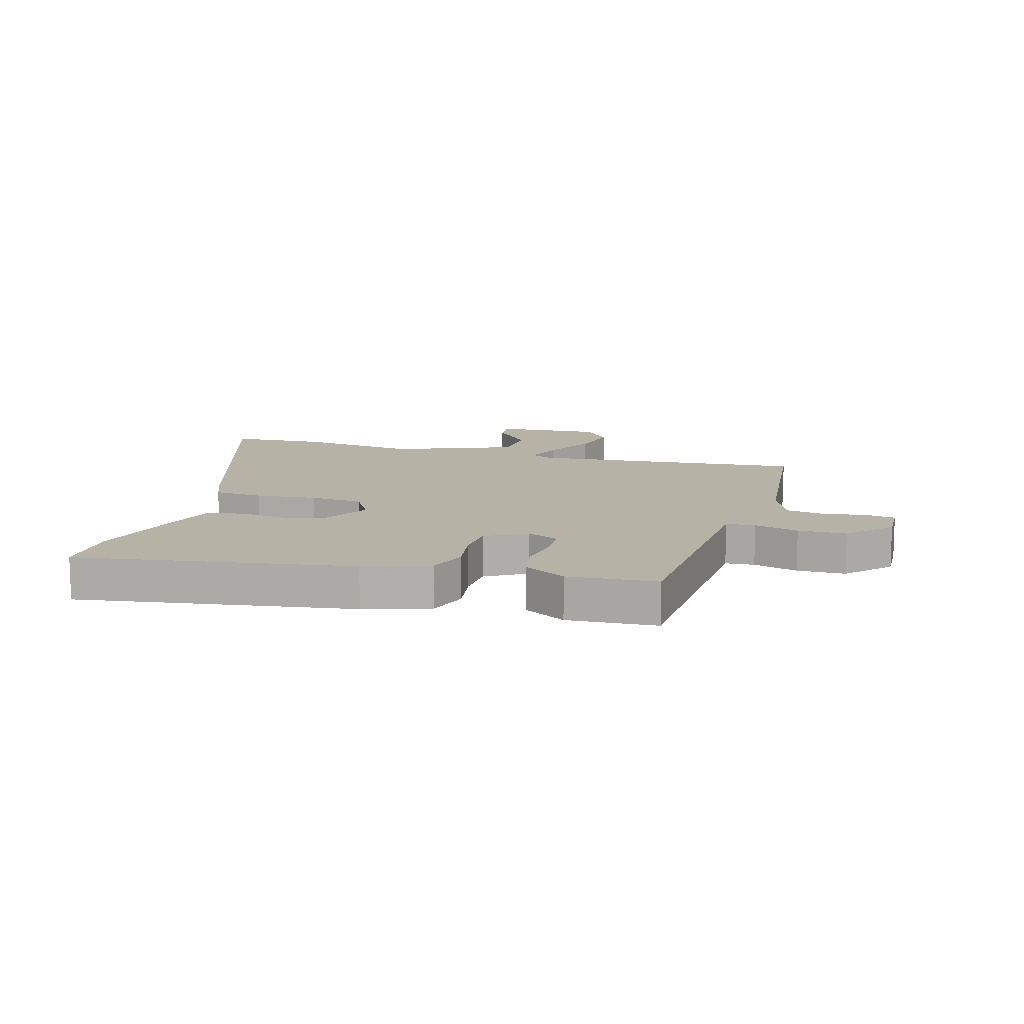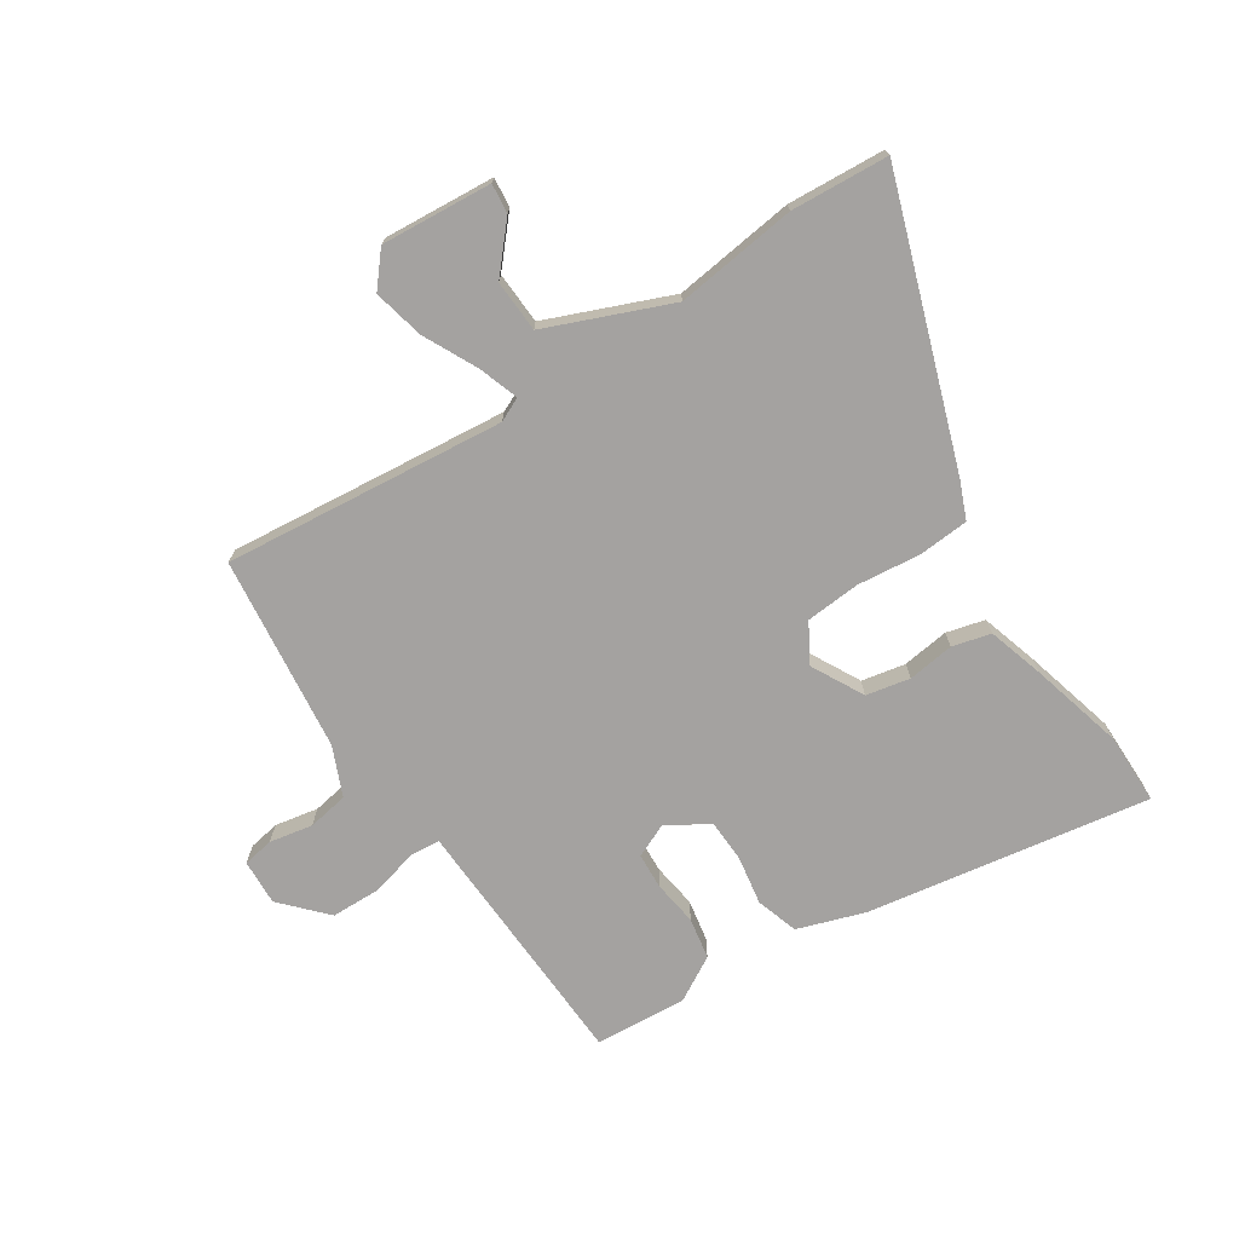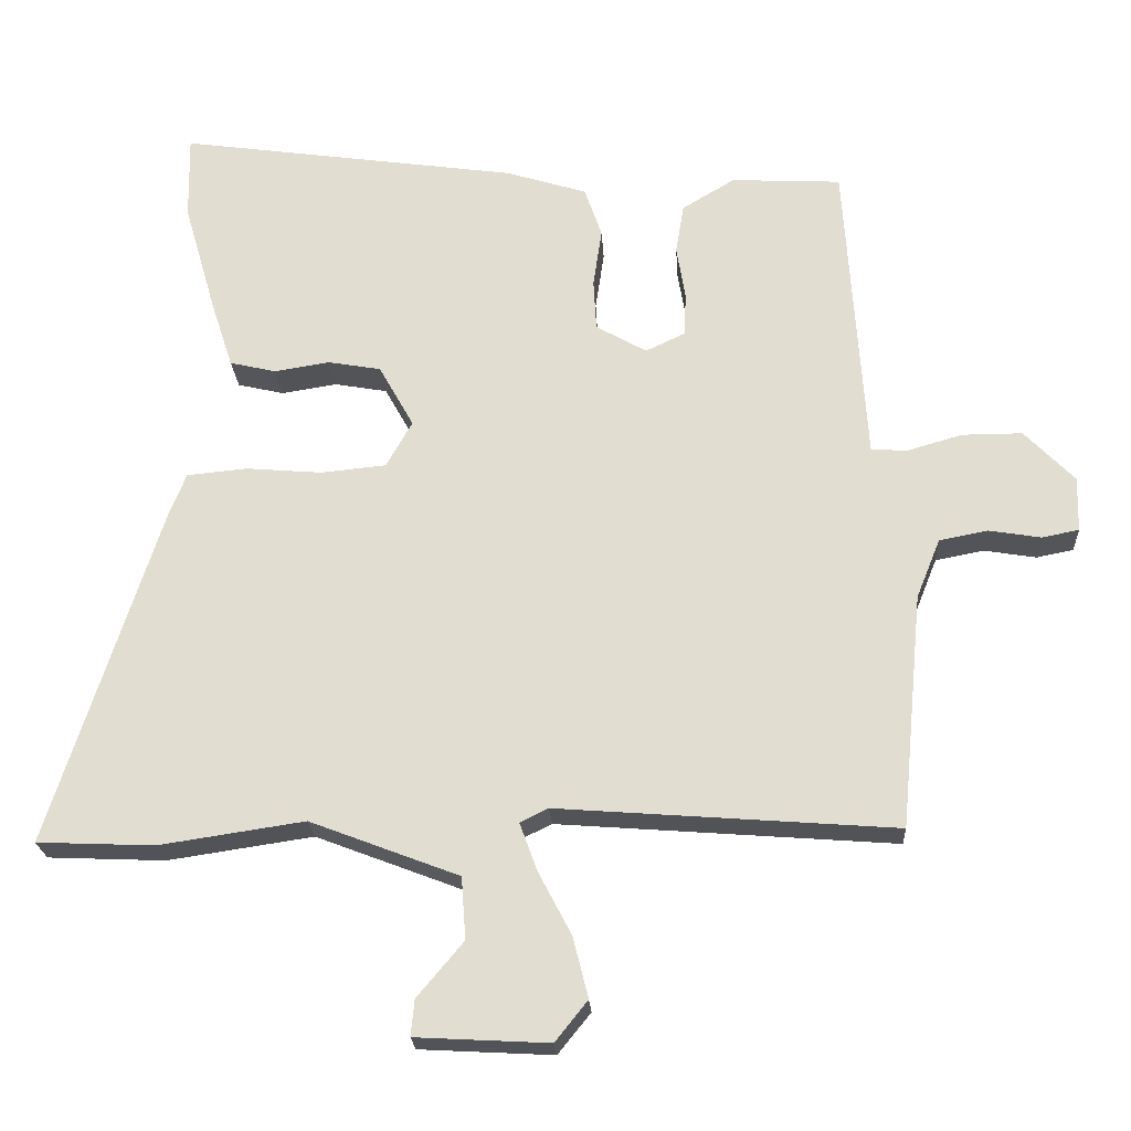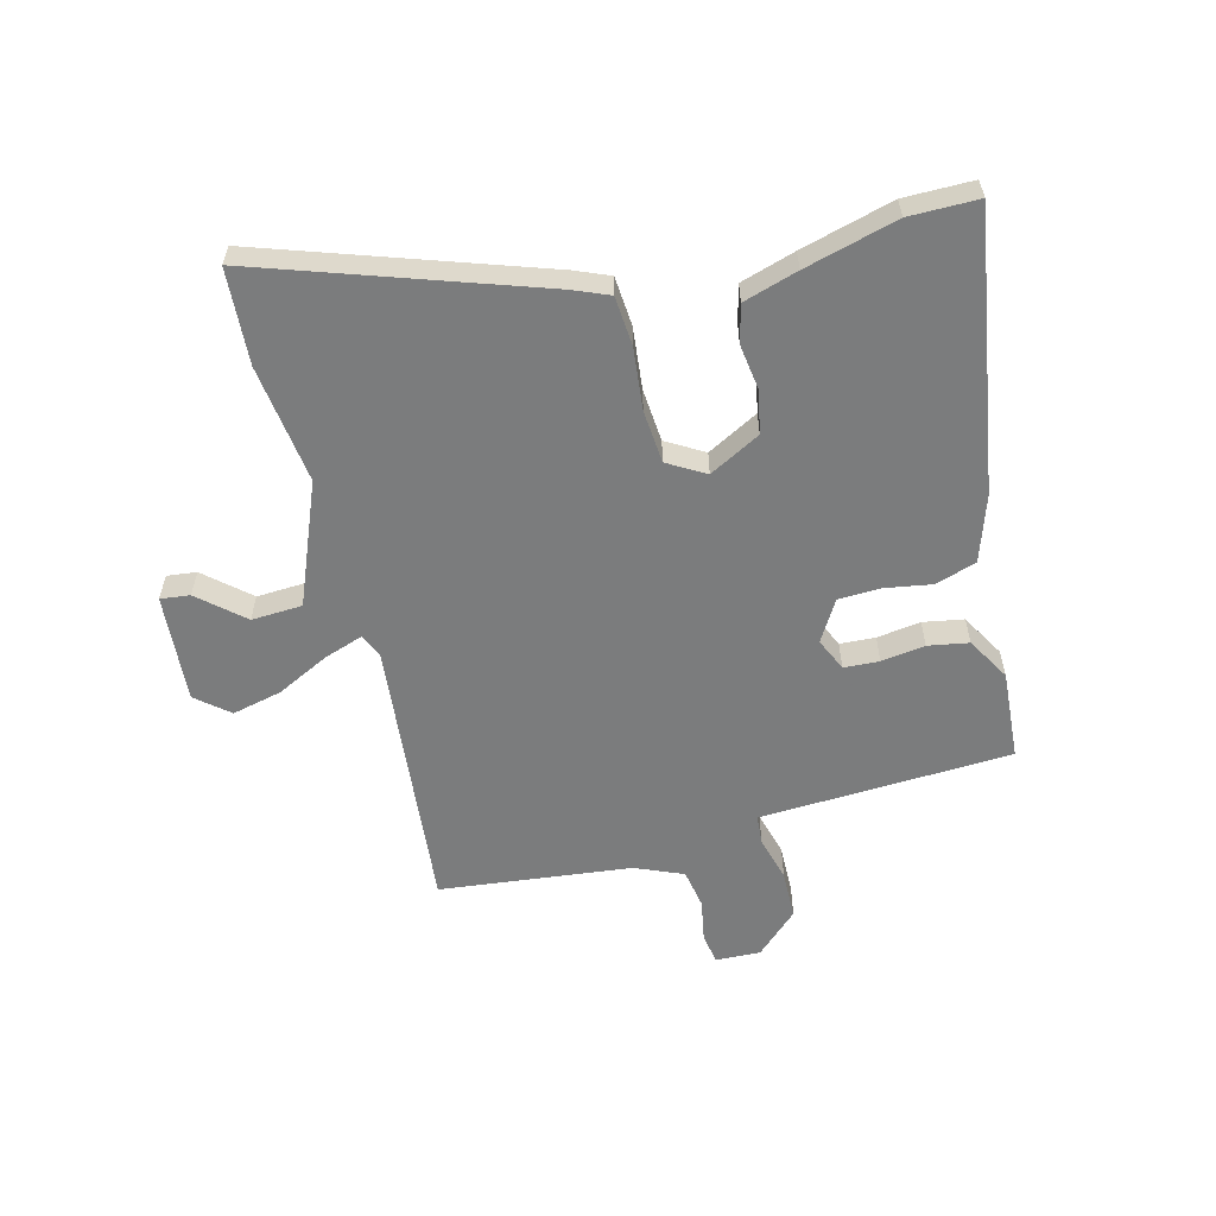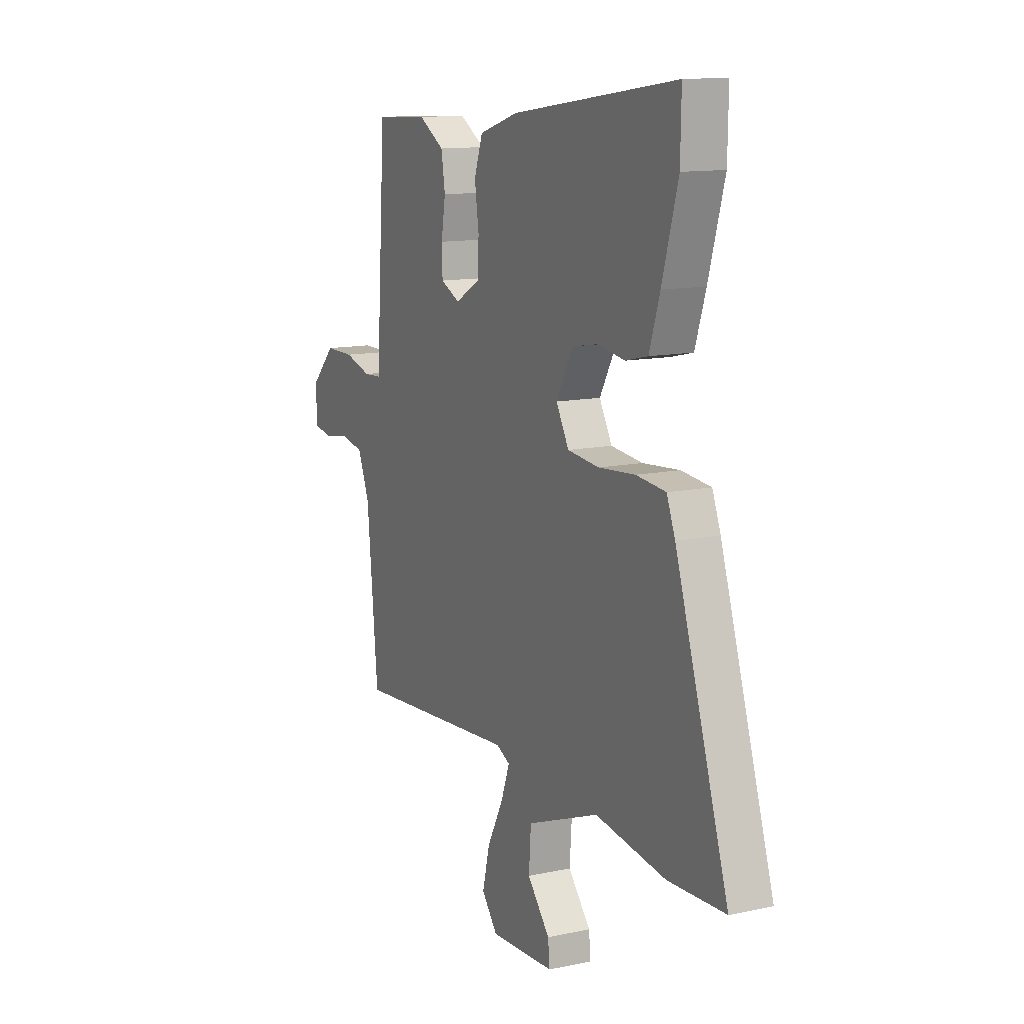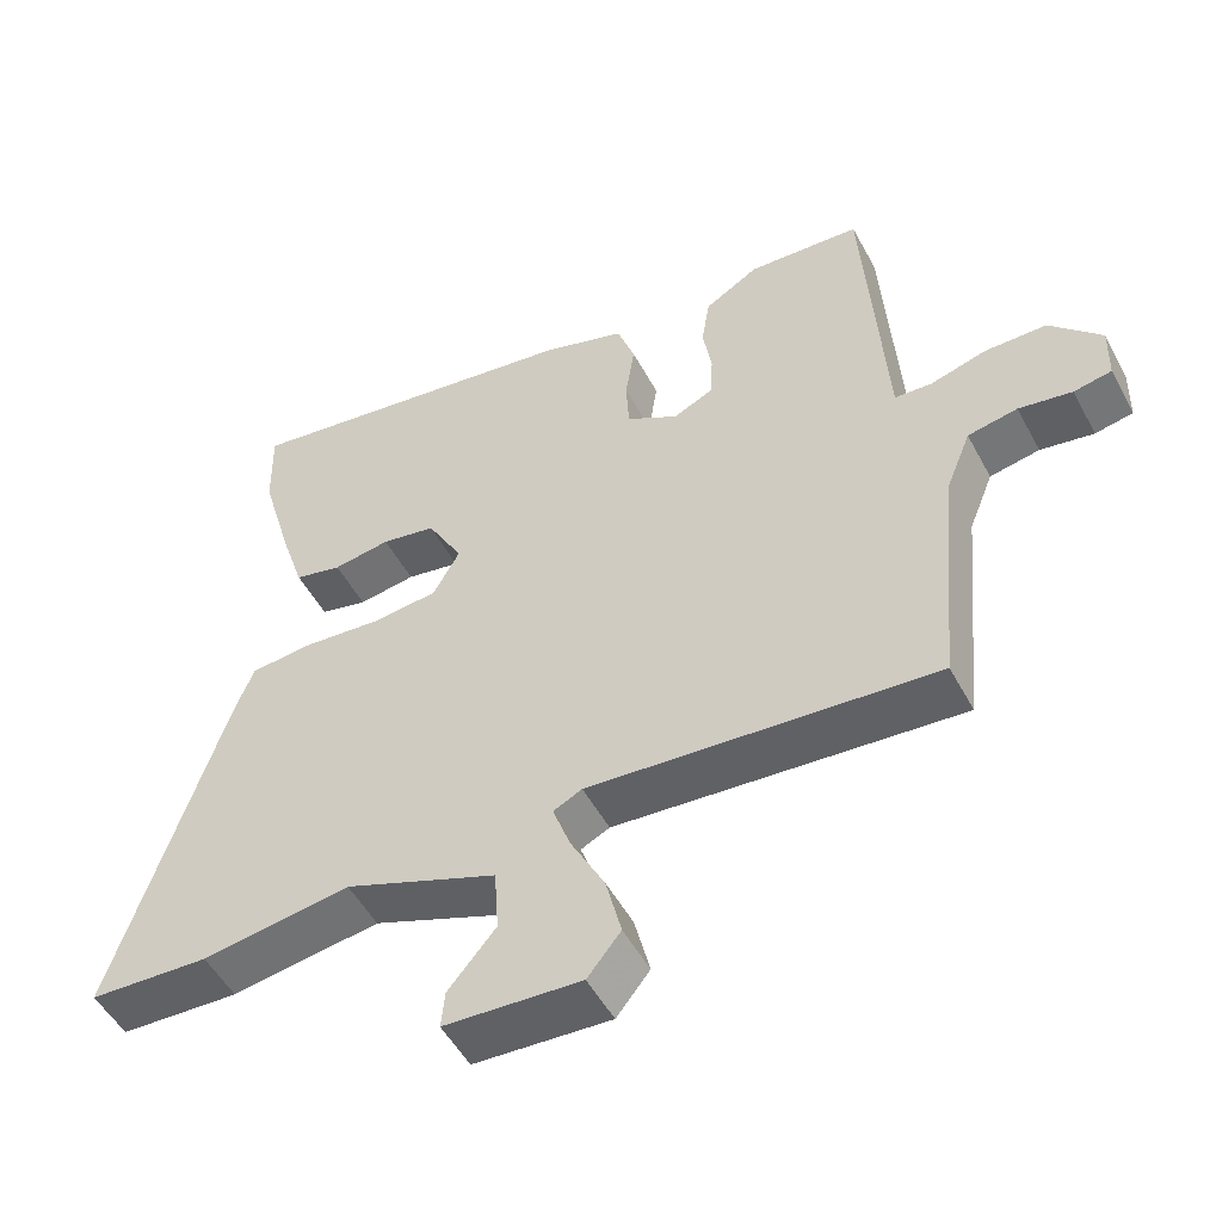
<metadata>
{"format":"obj","ext":"obj","renderer":"f3d","projection":"perspective","resolution":1024,"background":"white","views":[{"elev":12.3,"azim":15.5,"up":"+Y"},{"elev":-72.7,"azim":-148.1,"up":"+Y"},{"elev":-22.7,"azim":3.3,"up":"+Z"},{"elev":-58.6,"azim":-76.6,"up":"+Y"},{"elev":12.5,"azim":-116.5,"up":"+Z"},{"elev":-51.1,"azim":27.6,"up":"+Z"}]}
</metadata>
<code>
v 0.498 0.07 -0.494
v 0.031 0.07 -0.458
v -0.008 0.07 -0.477
v 0.016 0.07 -0.543
v 0.062 0.07 -0.631
v 0.083 0.07 -0.715
v 0.038 0.07 -0.771
v -0.146 0.07 -0.761
v -0.141 0.07 -0.711
v -0.077 0.07 -0.635
v -0.083 0.07 -0.549
v -0.289 0.07 -0.47
v -0.49 0.07 -0.5
v -0.652 0.07 -0.493
v -0.501 0.07 -0.023
v -0.477 0.07 0.038
v -0.393 0.07 0.046
v -0.288 0.07 0.037
v -0.198 0.07 0.046
v -0.162 0.07 0.11
v -0.21 0.07 0.196
v -0.283 0.07 0.209
v -0.36 0.07 0.197
v -0.424 0.07 0.212
v -0.454 0.07 0.304
v -0.499 0.07 0.46
v -0.501 0.07 0.577
v -0.031 0.07 0.51
v 0.081 0.07 0.475
v 0.105 0.07 0.406
v 0.093 0.07 0.325
v 0.097 0.07 0.254
v 0.167 0.07 0.214
v 0.222 0.07 0.24
v 0.224 0.07 0.3
v 0.212 0.07 0.374
v 0.223 0.07 0.443
v 0.296 0.07 0.487
v 0.448 0.07 0.479
v 0.471 0.07 0.129
v 0.476 0.07 0.052
v 0.526 0.07 0.049
v 0.602 0.07 0.071
v 0.685 0.07 0.071
v 0.754 0.07 0
v 0.752 0.07 -0.076
v 0.701 0.07 -0.086
v 0.629 0.07 -0.074
v 0.562 0.07 -0.087
v 0.529 0.07 -0.169
v 0.498 0 -0.494
v 0.031 0 -0.458
v -0.008 0 -0.477
v 0.016 0 -0.543
v 0.062 0 -0.631
v 0.083 0 -0.715
v 0.038 0 -0.771
v -0.146 0 -0.761
v -0.141 0 -0.711
v -0.077 0 -0.635
v -0.083 0 -0.549
v -0.289 0 -0.47
v -0.49 0 -0.5
v -0.652 0 -0.493
v -0.501 0 -0.023
v -0.477 0 0.038
v -0.393 0 0.046
v -0.288 0 0.037
v -0.198 0 0.046
v -0.162 0 0.11
v -0.21 0 0.196
v -0.283 0 0.209
v -0.36 0 0.197
v -0.424 0 0.212
v -0.454 0 0.304
v -0.499 0 0.46
v -0.501 0 0.577
v -0.031 0 0.51
v 0.081 0 0.475
v 0.105 0 0.406
v 0.093 0 0.325
v 0.097 0 0.254
v 0.167 0 0.214
v 0.222 0 0.24
v 0.224 0 0.3
v 0.212 0 0.374
v 0.223 0 0.443
v 0.296 0 0.487
v 0.448 0 0.479
v 0.471 0 0.129
v 0.476 0 0.052
v 0.526 0 0.049
v 0.602 0 0.071
v 0.685 0 0.071
v 0.754 0 0
v 0.752 0 -0.076
v 0.701 0 -0.086
v 0.629 0 -0.074
v 0.562 0 -0.087
v 0.529 0 -0.169
f 46 47 48
f 45 46 48
f 44 45 48
f 43 44 48
f 42 43 48
f 41 42 48 49
f 39 40 41
f 38 39 41
f 37 38 41
f 36 37 41
f 35 36 41
f 41 49 50
f 35 41 50
f 34 35 50
f 29 30 31
f 28 29 31
f 27 28 31
f 26 27 31
f 25 26 31
f 24 25 31
f 23 24 31
f 22 23 31
f 21 22 31 32
f 20 21 32 33
f 16 17 18
f 15 16 18
f 14 15 18
f 13 14 18
f 12 13 18
f 11 12 18 19
f 8 9 10
f 7 8 10
f 6 7 10
f 5 6 10
f 4 5 10
f 3 4 10 11
f 50 1 2
f 34 50 2
f 33 34 2
f 19 20 33
f 11 19 33
f 3 11 33
f 2 3 33
f 98 97 96
f 98 96 95
f 98 95 94
f 98 94 93
f 98 93 92
f 99 98 92 91
f 91 90 89
f 91 89 88
f 91 88 87
f 91 87 86
f 91 86 85
f 100 99 91
f 100 91 85
f 100 85 84
f 81 80 79
f 81 79 78
f 81 78 77
f 81 77 76
f 81 76 75
f 81 75 74
f 81 74 73
f 81 73 72
f 82 81 72 71
f 83 82 71 70
f 68 67 66
f 68 66 65
f 68 65 64
f 68 64 63
f 68 63 62
f 69 68 62 61
f 60 59 58
f 60 58 57
f 60 57 56
f 60 56 55
f 60 55 54
f 61 60 54 53
f 52 51 100
f 52 100 84
f 52 84 83
f 83 70 69
f 83 69 61
f 83 61 53
f 83 53 52
f 1 51 52 2
f 2 52 53 3
f 3 53 54 4
f 4 54 55 5
f 5 55 56 6
f 6 56 57 7
f 7 57 58 8
f 8 58 59 9
f 9 59 60 10
f 10 60 61 11
f 11 61 62 12
f 12 62 63 13
f 13 63 64 14
f 14 64 65 15
f 15 65 66 16
f 16 66 67 17
f 17 67 68 18
f 18 68 69 19
f 19 69 70 20
f 20 70 71 21
f 21 71 72 22
f 22 72 73 23
f 23 73 74 24
f 24 74 75 25
f 25 75 76 26
f 26 76 77 27
f 27 77 78 28
f 28 78 79 29
f 29 79 80 30
f 30 80 81 31
f 31 81 82 32
f 32 82 83 33
f 33 83 84 34
f 34 84 85 35
f 35 85 86 36
f 36 86 87 37
f 37 87 88 38
f 38 88 89 39
f 39 89 90 40
f 40 90 91 41
f 41 91 92 42
f 42 92 93 43
f 43 93 94 44
f 44 94 95 45
f 45 95 96 46
f 46 96 97 47
f 47 97 98 48
f 48 98 99 49
f 49 99 100 50
f 50 100 51 1

</code>
